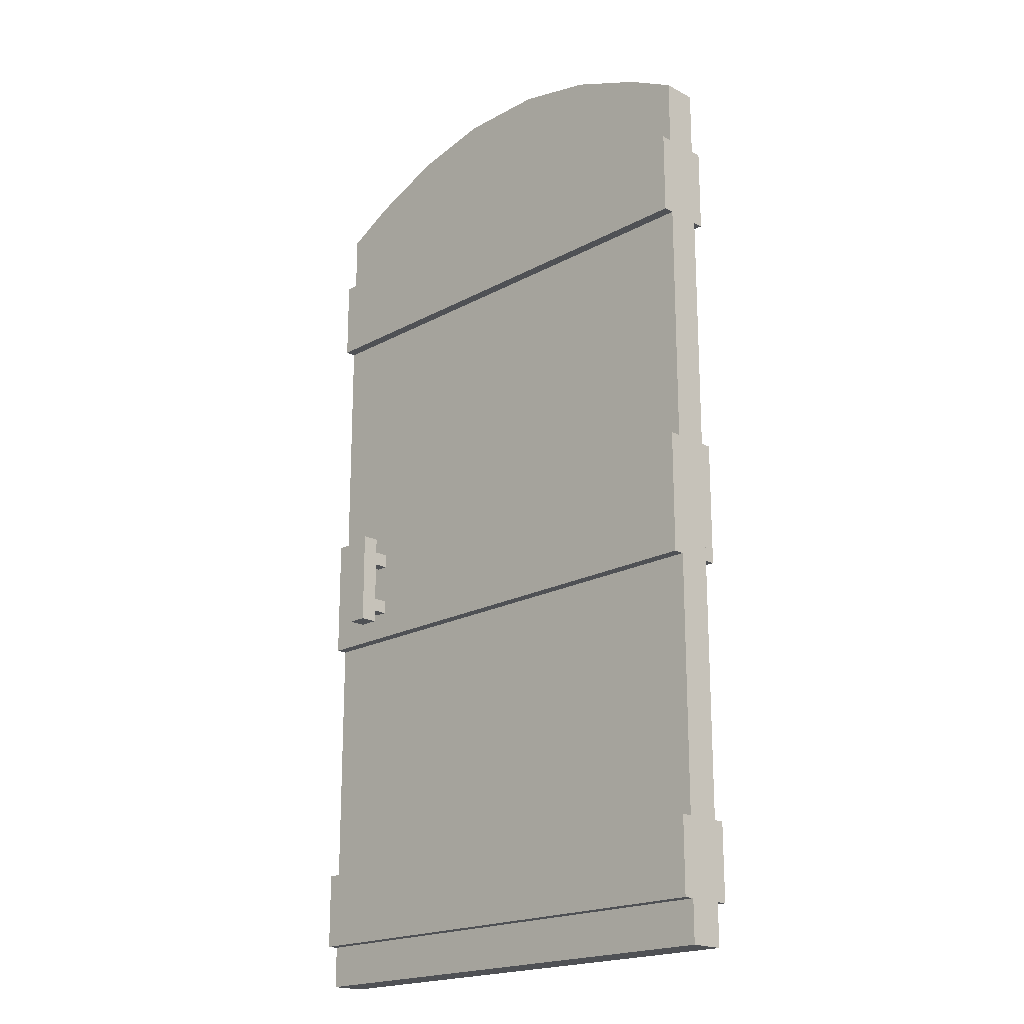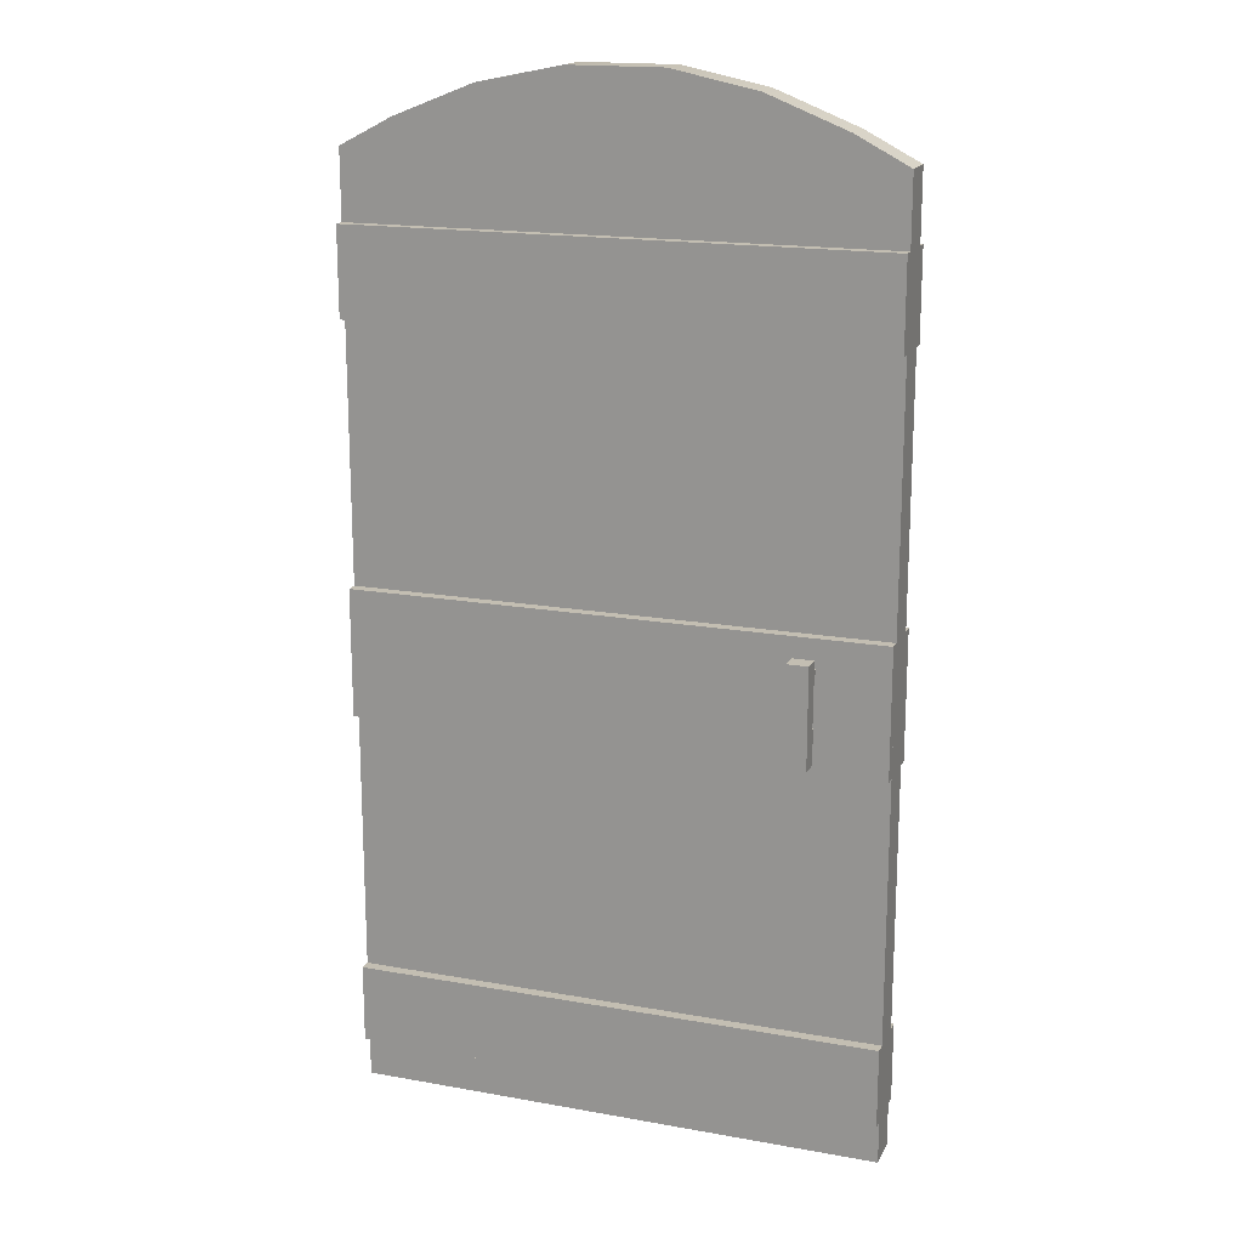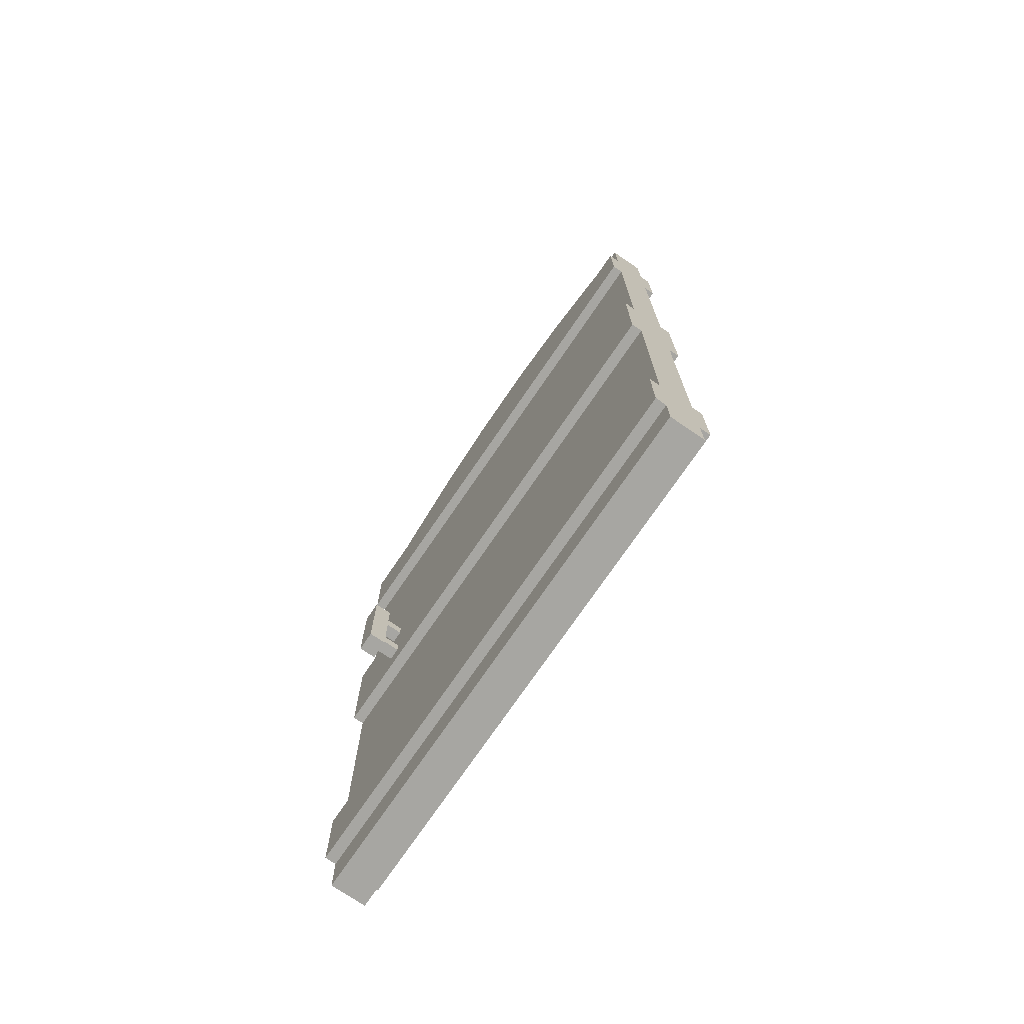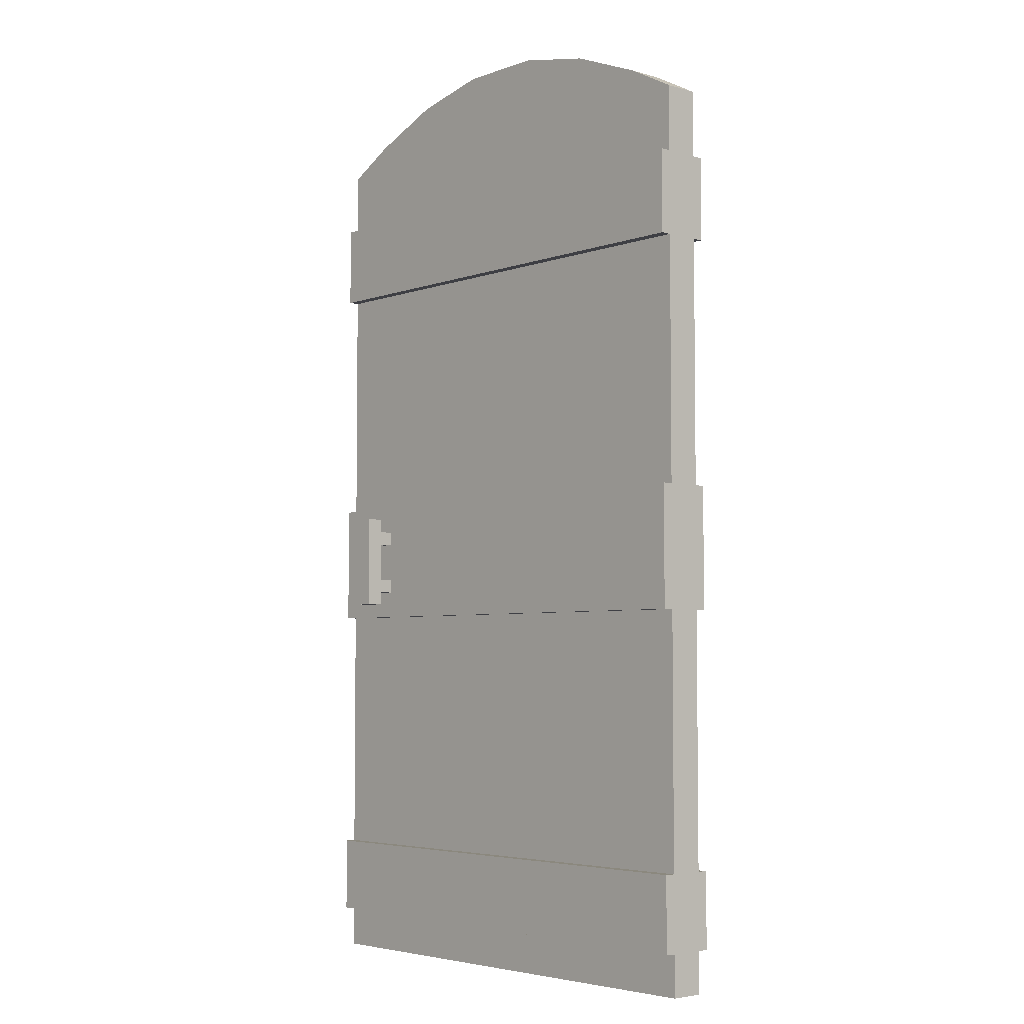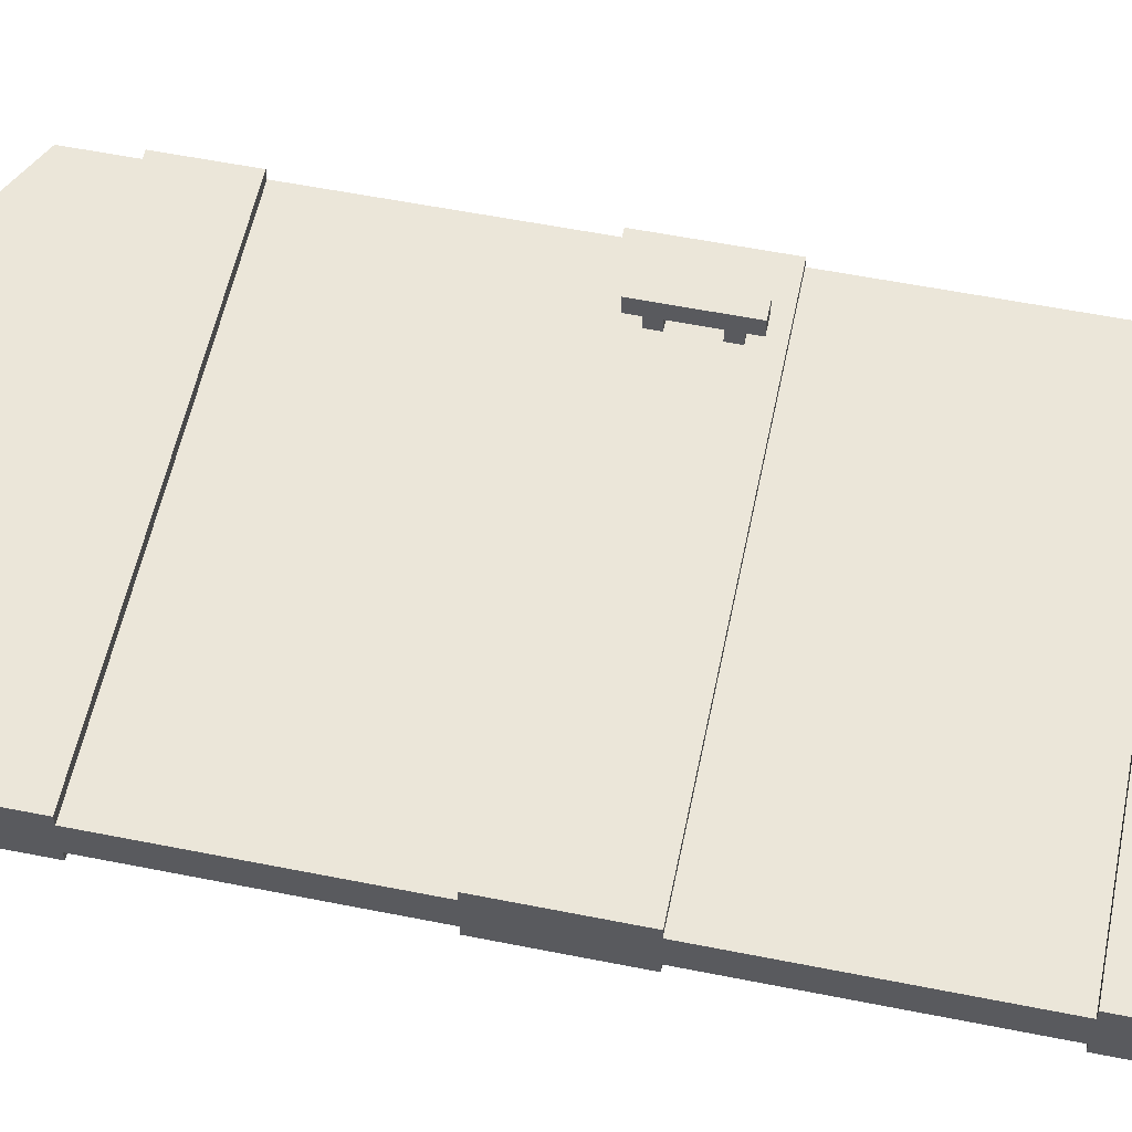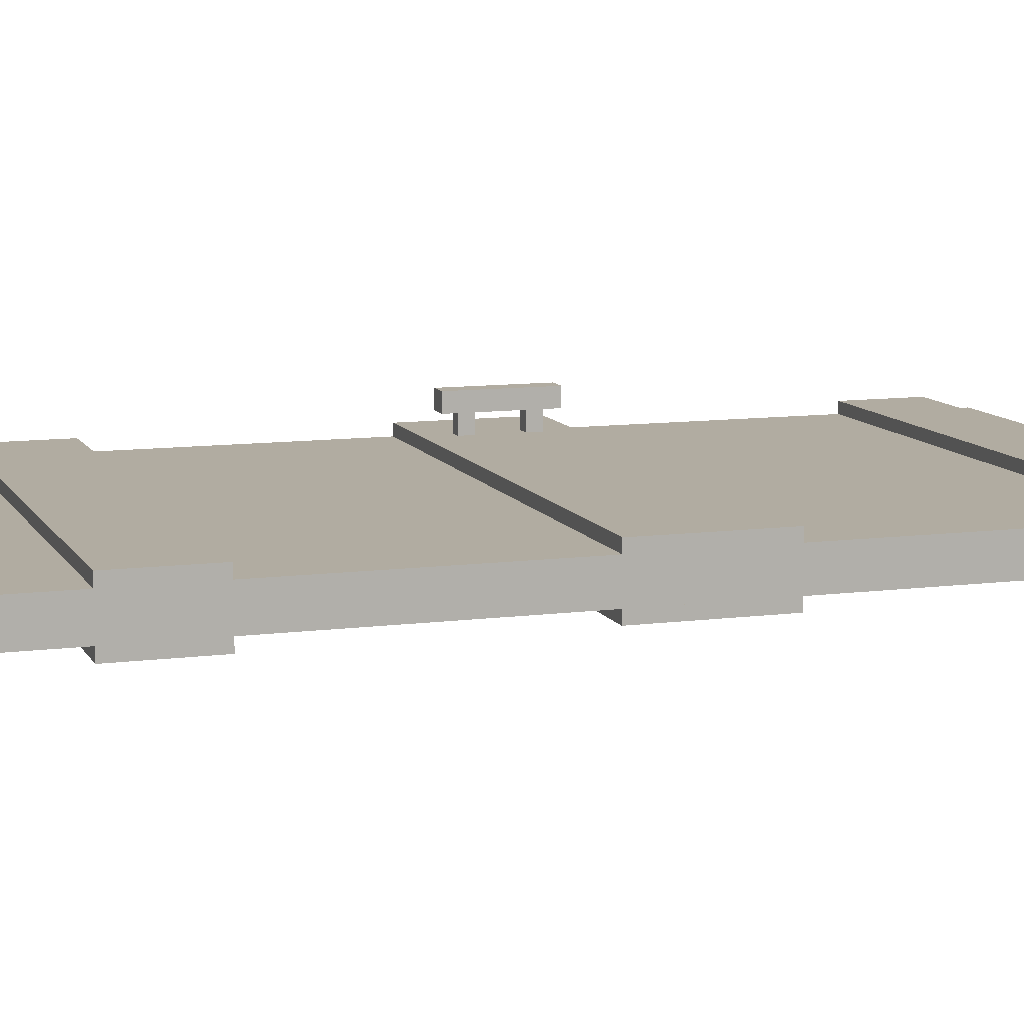
<metadata>
{"format":"obj","ext":"obj","renderer":"f3d","projection":"perspective","resolution":1024,"background":"white","views":[{"elev":-19.5,"azim":-134.5,"up":"+Y"},{"elev":17.4,"azim":19.7,"up":"+Y"},{"elev":-74.0,"azim":-124.3,"up":"+Y"},{"elev":-4.5,"azim":-131.8,"up":"+Y"},{"elev":57.3,"azim":-78.3,"up":"+Z"},{"elev":10.2,"azim":-108.5,"up":"+Z"}]}
</metadata>
<code>
g SM_door_02_157
v -0 -0 4.764
v 140 0 -4.786
v 140 -0 4.764
v -0 0 -4.786
v 140 246.6 4.764
v 140 -0 4.764
v 140 246.6 -4.786
v 140 0 -4.786
v -0 246.6 -4.786
v -0 0 -4.786
v -0 246.6 4.764
v -0 -0 4.764
v 116.9 133.1 17.41
v 116.9 106.9 12.67
v 116.9 106.9 17.41
v 116.9 133.1 12.67
v 122.4 133.1 12.67
v 122.4 106.9 17.41
v 122.4 106.9 12.67
v 122.4 133.1 17.41
v 122.4 106.9 17.41
v 116.9 133.1 17.41
v 116.9 106.9 17.41
v 122.4 133.1 17.41
v 122.4 106.9 12.67
v 122.4 106.9 17.41
v 116.9 106.9 17.41
v 116.9 106.9 12.67
v 122.4 133.1 17.41
v 122.4 133.1 12.67
v 116.9 133.1 12.67
v 116.9 133.1 17.41
v 121.4 125.5 4.467
v 118 129.4 4.467
v 121.4 129.4 4.467
v 118 125.5 4.467
v 121.4 110.7 4.467
v 118 114.5 4.467
v 121.4 114.5 4.467
v 118 110.7 4.467
v 118 125.5 12.67
v 118 125.5 4.467
v 121.4 125.5 12.67
v 121.4 125.5 4.467
v 118 129.4 12.67
v 118 129.4 4.467
v 118 125.5 12.67
v 118 125.5 4.467
v 121.4 129.4 12.67
v 118 129.4 4.467
v 118 129.4 12.67
v 121.4 129.4 4.467
v 121.4 129.4 4.467
v 121.4 129.4 12.67
v 121.4 125.5 4.467
v 121.4 125.5 12.67
v 121.4 114.5 12.67
v 118 114.5 4.467
v 118 114.5 12.67
v 121.4 114.5 4.467
v 121.4 114.5 4.467
v 121.4 114.5 12.67
v 121.4 110.7 4.467
v 121.4 110.7 12.67
v 118 110.7 12.67
v 118 110.7 4.467
v 121.4 110.7 12.67
v 121.4 110.7 4.467
v 118 114.5 12.67
v 118 114.5 4.467
v 118 110.7 12.67
v 118 110.7 4.467
v 140 228.4 7.735
v 0 228.4 7.735
v 0 205.2 7.735
v 140 205.2 7.735
v 140 205.2 7.735
v 0 205.2 7.735
v 0 205.2 4.764
v 140 205.2 4.764
v 140 228.4 7.735
v 140 205.2 7.735
v 140 205.2 4.764
v 140 228.4 4.764
v 0 228.4 7.735
v 140 228.4 7.735
v 140 228.4 4.764
v 0 228.4 4.764
v 0 205.2 7.735
v 0 228.4 7.735
v 0 228.4 4.764
v 0 205.2 4.764
v 140 137 7.735
v 0 137 7.735
v 0 103 7.735
v 140 103 7.735
v 140 103 7.735
v 0 103 7.735
v 0 103 4.764
v 140 103 4.764
v 140 137 7.735
v 140 103 7.735
v 140 103 4.764
v 140 137 4.764
v 0 137 7.735
v 140 137 7.735
v 140 137 4.764
v 0 137 4.764
v 0 137 7.735
v 0 103 4.764
v 0 103 7.735
v 0 137 4.764
v 140 32.52 7.735
v 0 32.52 7.735
v 0 11.52 7.735
v 140 11.52 7.735
v 140 11.52 7.735
v 0 11.52 7.735
v 0 11.52 4.764
v 140 11.52 4.764
v 140 11.52 7.735
v 140 32.52 4.764
v 140 32.52 7.735
v 140 11.52 4.764
v 0 32.52 7.735
v 140 32.52 7.735
v 140 32.52 4.764
v 0 32.52 4.764
v 0 11.52 7.735
v 0 32.52 7.735
v 0 32.52 4.764
v 0 11.52 4.764
v 0 228.4 -7.756
v 140 228.4 -7.756
v 0 205.2 -7.756
v 140 205.2 -7.756
v 0 205.2 -7.756
v 140 205.2 -7.756
v 0 205.2 -4.786
v 140 205.2 -4.786
v 140 205.2 -7.756
v 140 228.4 -7.756
v 140 205.2 -4.786
v 140 228.4 -4.786
v 140 228.4 -7.756
v 0 228.4 -7.756
v 140 228.4 -4.786
v 0 228.4 -4.786
v 0 228.4 -7.756
v 0 205.2 -7.756
v 0 228.4 -4.786
v 0 205.2 -4.786
v 0 137 -7.756
v 140 137 -7.756
v 0 103 -7.756
v 140 103 -7.756
v 0 103 -7.756
v 140 103 -7.756
v 0 103 -4.786
v 140 103 -4.786
v 140 103 -7.756
v 140 137 -4.786
v 140 103 -4.786
v 140 137 -7.756
v 140 137 -7.756
v 0 137 -7.756
v 140 137 -4.786
v 0 137 -4.786
v 0 137 -7.756
v 0 103 -7.756
v 0 137 -4.786
v 0 103 -4.786
v 0 32.52 -7.756
v 140 32.52 -7.756
v 0 11.52 -7.756
v 140 11.52 -7.756
v 0 11.52 -7.756
v 140 11.52 -7.756
v 0 11.52 -4.786
v 140 11.52 -4.786
v 140 11.52 -7.756
v 140 32.52 -4.786
v 140 11.52 -4.786
v 140 32.52 -7.756
v 140 32.52 -7.756
v 0 32.52 -7.756
v 140 32.52 -4.786
v 0 32.52 -4.786
v 0 32.52 -7.756
v 0 11.52 -7.756
v 0 32.52 -4.786
v 0 11.52 -4.786
v 116.9 106.9 -12.64
v 116.9 133.1 -12.64
v 116.9 133.1 -17.38
v 116.9 106.9 -17.38
v 122.4 106.9 -17.38
v 122.4 133.1 -17.38
v 122.4 133.1 -12.64
v 122.4 106.9 -12.64
v 122.4 106.9 -17.38
v 116.9 133.1 -17.38
v 122.4 133.1 -17.38
v 116.9 106.9 -17.38
v 122.4 106.9 -12.64
v 116.9 106.9 -17.38
v 122.4 106.9 -17.38
v 116.9 106.9 -12.64
v 122.4 133.1 -17.38
v 116.9 133.1 -12.64
v 122.4 133.1 -12.64
v 116.9 133.1 -17.38
v 121.4 125.5 -4.434
v 118 129.4 -4.434
v 118 125.5 -4.434
v 121.4 129.4 -4.434
v 121.4 110.7 -4.434
v 118 114.5 -4.434
v 118 110.7 -4.434
v 121.4 114.5 -4.434
v 121.4 125.5 -12.64
v 121.4 125.5 -4.434
v 118 125.5 -4.434
v 118 125.5 -12.64
v 118 129.4 -4.434
v 118 125.5 -12.64
v 118 125.5 -4.434
v 118 129.4 -12.64
v 121.4 129.4 -12.64
v 118 129.4 -4.434
v 121.4 129.4 -4.434
v 118 129.4 -12.64
v 121.4 125.5 -4.434
v 121.4 125.5 -12.64
v 121.4 129.4 -12.64
v 121.4 129.4 -4.434
v 121.4 114.5 -12.64
v 118 114.5 -4.434
v 121.4 114.5 -4.434
v 118 114.5 -12.64
v 121.4 110.7 -4.434
v 121.4 110.7 -12.64
v 121.4 114.5 -12.64
v 121.4 114.5 -4.434
v 121.4 110.7 -12.64
v 121.4 110.7 -4.434
v 118 110.7 -4.434
v 118 110.7 -12.64
v 118 114.5 -4.434
v 118 110.7 -12.64
v 118 110.7 -4.434
v 118 114.5 -12.64
v -0 246.6 -4.786
v -0 246.6 4.764
v 14.03 254 4.764
v 14.03 254 -4.786
v 35.25 262.4 4.764
v 35.25 262.4 -4.786
v 57.6 267 4.764
v 57.6 267 -4.786
v 82.4 267 4.764
v 82.4 267 -4.786
v 104.7 262.4 4.764
v 104.7 262.4 -4.786
v 126 254 4.764
v 126 254 -4.786
v 140 246.6 4.764
v 140 246.6 -4.786
v 140 -0 4.764
v 140 246.6 4.764
v 126 254 4.764
v 104.7 262.4 4.764
v 82.4 267 4.764
v -0 -0 4.764
v 57.6 267 4.764
v 35.25 262.4 4.764
v 14.03 254 4.764
v -0 246.6 4.764
v -0 0 -4.786
v -0 246.6 -4.786
v 14.03 254 -4.786
v 35.25 262.4 -4.786
v 57.6 267 -4.786
v 140 0 -4.786
v 82.4 267 -4.786
v 104.7 262.4 -4.786
v 126 254 -4.786
v 140 246.6 -4.786
v 116.9 133.1 12.67
v 121.4 129.4 12.67
v 118 129.4 12.67
v 118 125.5 12.67
v 122.4 133.1 12.67
v 121.4 125.5 12.67
v 116.9 106.9 12.67
v 122.4 106.9 12.67
v 121.4 114.5 12.67
v 118 114.5 12.67
v 121.4 110.7 12.67
v 118 110.7 12.67
v 121.4 129.4 -12.64
v 116.9 133.1 -12.64
v 118 129.4 -12.64
v 118 125.5 -12.64
v 122.4 133.1 -12.64
v 121.4 125.5 -12.64
v 116.9 106.9 -12.64
v 122.4 106.9 -12.64
v 121.4 114.5 -12.64
v 118 114.5 -12.64
v 121.4 110.7 -12.64
v 118 110.7 -12.64
f 185 186 187
f 2 1 4
f 5 6 7
f 7 6 8
f 9 10 11
f 11 10 12
f 13 14 15
f 14 13 16
f 17 18 19
f 18 17 20
f 21 22 23
f 22 21 24
f 25 26 27
f 25 27 28
f 29 30 31
f 29 31 32
f 33 34 35
f 34 33 36
f 37 38 39
f 38 37 40
f 41 42 43
f 44 43 42
f 45 46 47
f 47 46 48
f 49 50 51
f 50 49 52
f 53 54 55
f 55 54 56
f 57 58 59
f 58 57 60
f 61 62 63
f 63 62 64
f 65 66 67
f 68 67 66
f 69 70 71
f 71 70 72
f 73 74 75
f 73 75 76
f 77 78 79
f 77 79 80
f 81 82 83
f 81 83 84
f 85 86 87
f 85 87 88
f 89 90 91
f 89 91 92
f 93 94 95
f 93 95 96
f 97 98 99
f 97 99 100
f 101 102 103
f 101 103 104
f 105 106 107
f 105 107 108
f 109 110 111
f 110 109 112
f 113 114 115
f 113 115 116
f 117 118 119
f 117 119 120
f 121 122 123
f 122 121 124
f 125 126 127
f 125 127 128
f 129 130 131
f 129 131 132
f 133 134 135
f 136 135 134
f 137 138 139
f 140 139 138
f 141 142 143
f 144 143 142
f 145 146 147
f 148 147 146
f 149 150 151
f 152 151 150
f 153 154 155
f 156 155 154
f 157 158 159
f 160 159 158
f 161 162 163
f 162 161 164
f 165 166 167
f 168 167 166
f 169 170 171
f 172 171 170
f 173 174 175
f 176 175 174
f 177 178 179
f 180 179 178
f 181 182 183
f 182 181 184
f 1 2 3
f 188 187 186
f 189 190 191
f 192 191 190
f 193 194 195
f 193 195 196
f 197 198 199
f 197 199 200
f 201 202 203
f 202 201 204
f 205 206 207
f 206 205 208
f 209 210 211
f 210 209 212
f 213 214 215
f 214 213 216
f 217 218 219
f 218 217 220
f 221 222 223
f 221 223 224
f 225 226 227
f 226 225 228
f 229 230 231
f 230 229 232
f 233 234 235
f 235 236 233
f 237 238 239
f 238 237 240
f 241 242 243
f 243 244 241
f 245 246 247
f 245 247 248
f 249 250 251
f 250 249 252
f 253 254 255
f 256 253 255
f 255 257 256
f 258 256 257
f 257 259 258
f 260 258 259
f 261 260 259
f 260 261 262
f 263 262 261
f 262 263 264
f 265 264 263
f 264 265 266
f 267 266 265
f 266 267 268
f 269 270 271
f 269 271 272
f 269 272 273
f 273 274 269
f 274 273 275
f 275 276 274
f 276 277 274
f 277 278 274
f 279 280 281
f 279 281 282
f 279 282 283
f 283 284 279
f 284 283 285
f 285 286 284
f 286 287 284
f 287 288 284
f 289 290 291
f 291 292 289
f 290 289 293
f 294 290 293
f 292 295 289
f 296 294 293
f 297 292 294
f 294 296 297
f 292 297 298
f 295 292 298
f 299 297 296
f 295 299 296
f 298 300 295
f 299 295 300
f 301 302 303
f 303 302 304
f 305 302 301
f 306 305 301
f 307 304 302
f 306 308 305
f 304 309 306
f 308 306 309
f 309 304 310
f 304 307 310
f 311 308 309
f 311 307 308
f 310 307 312
f 307 311 312

</code>
